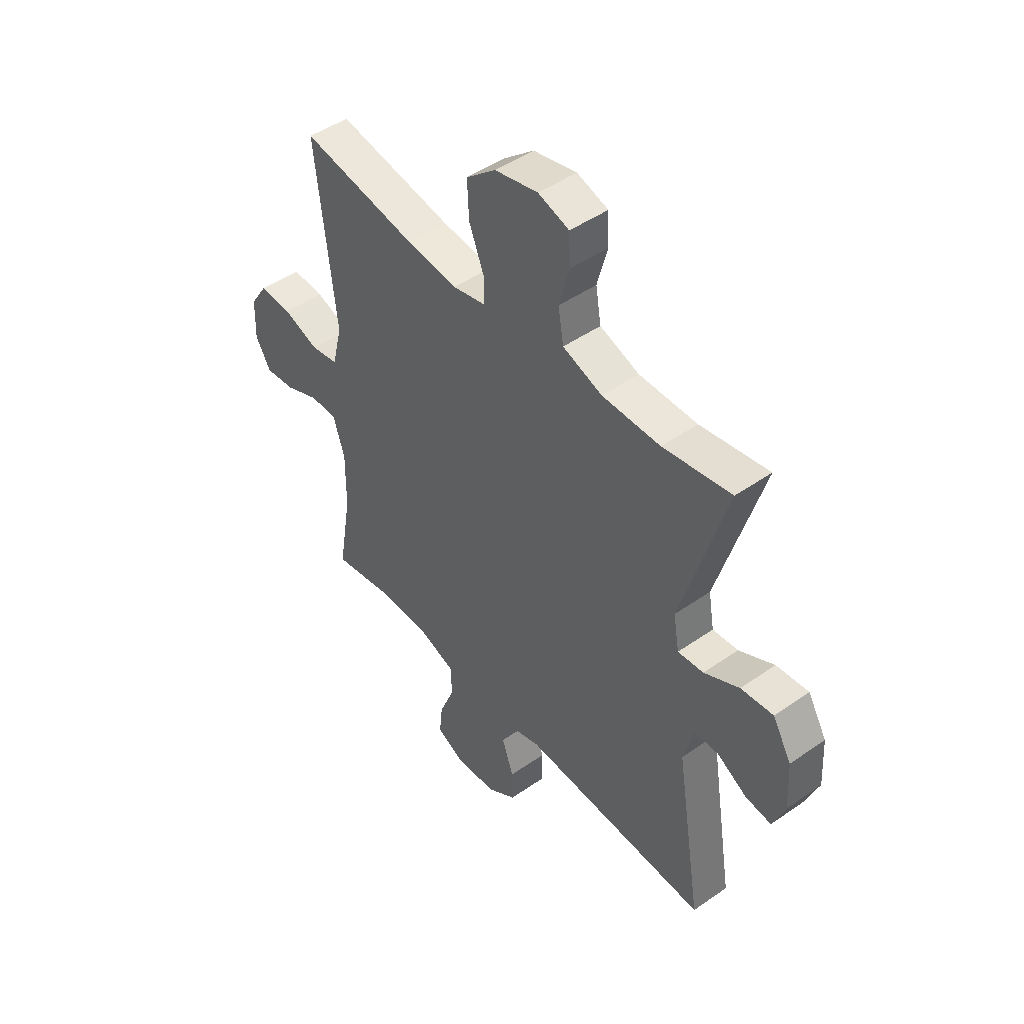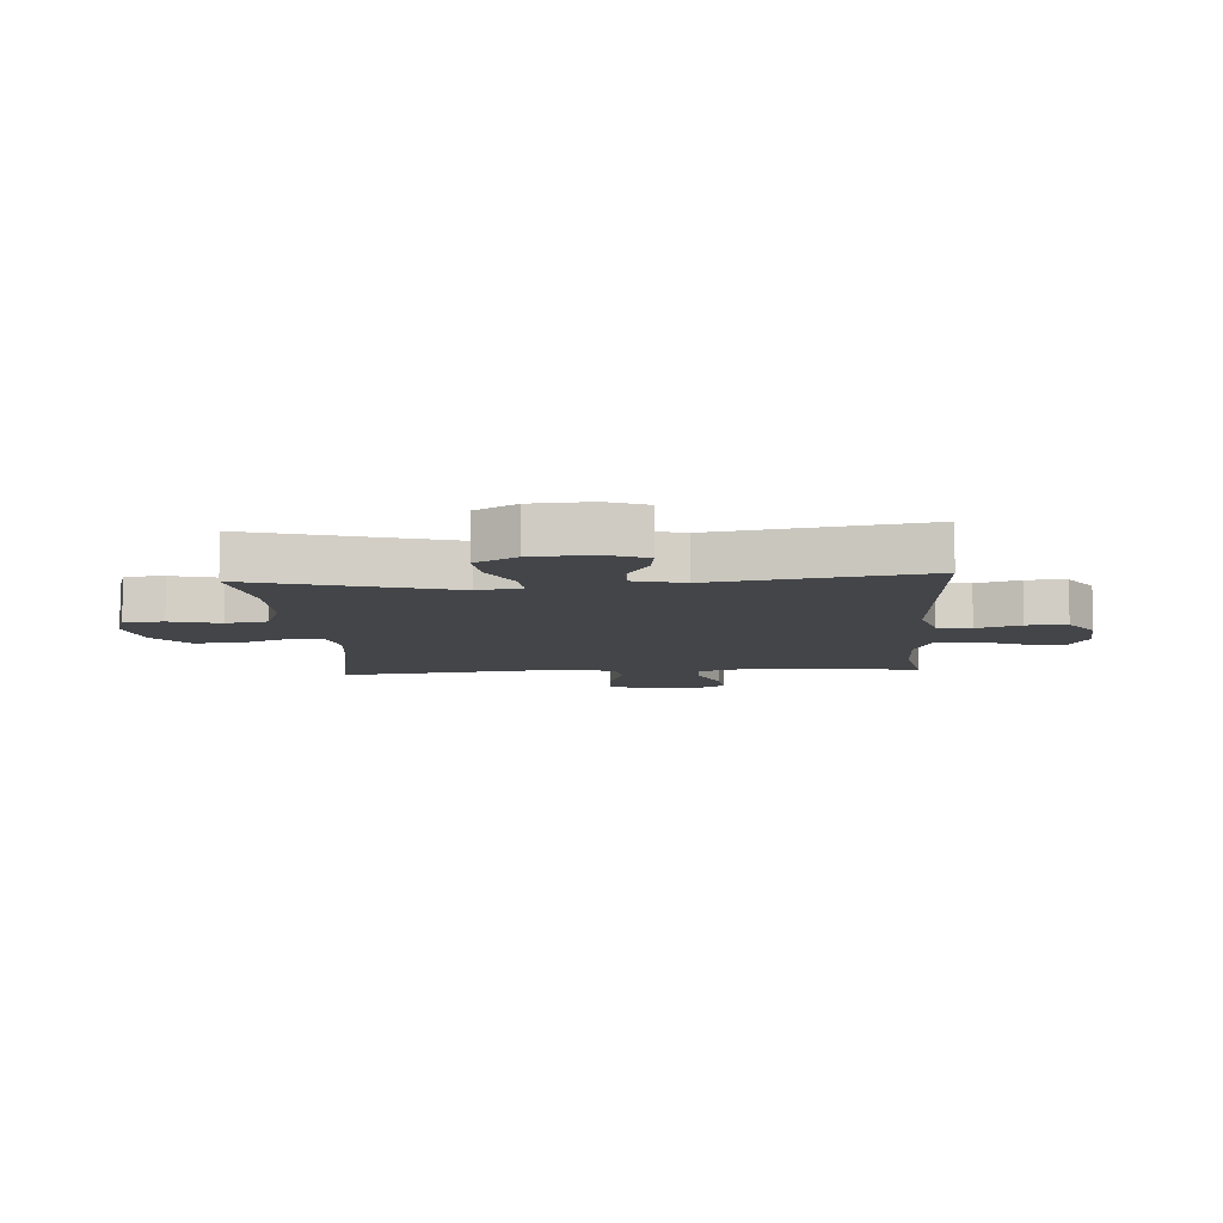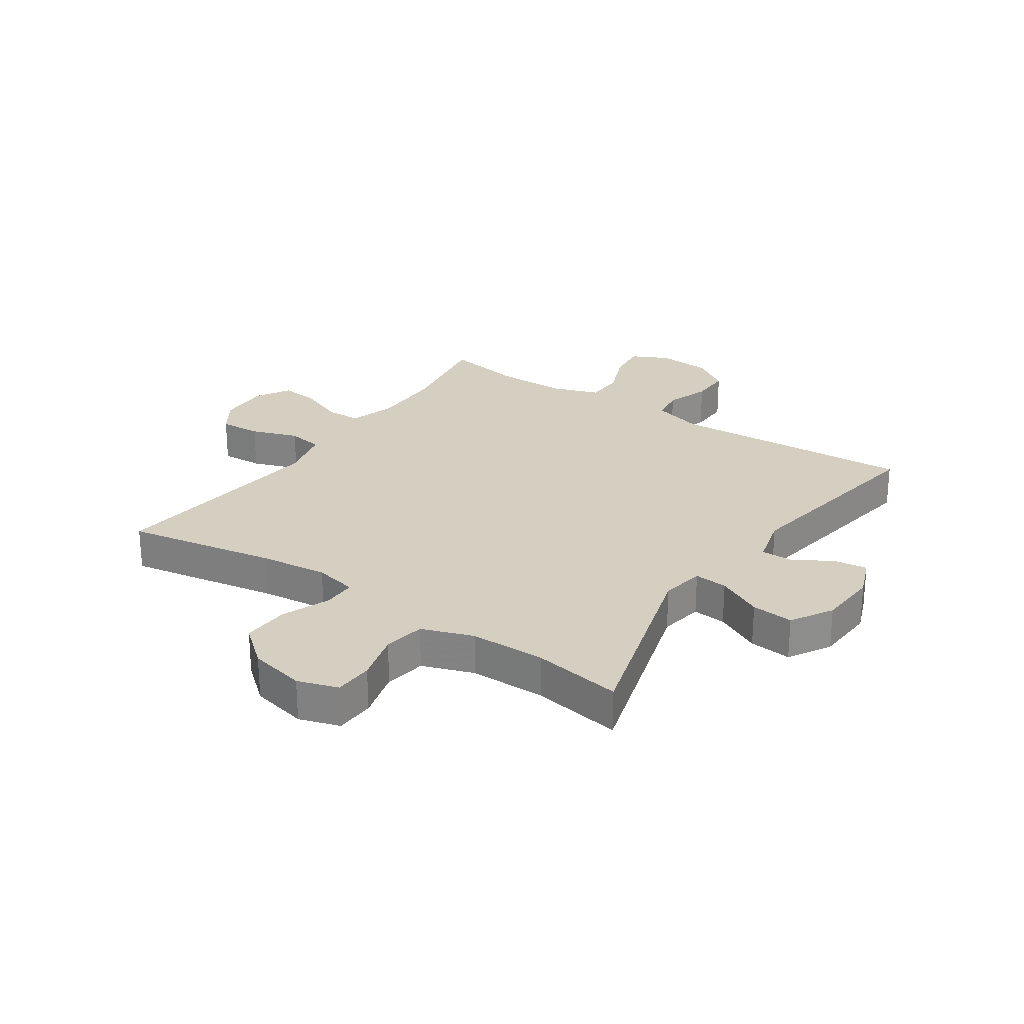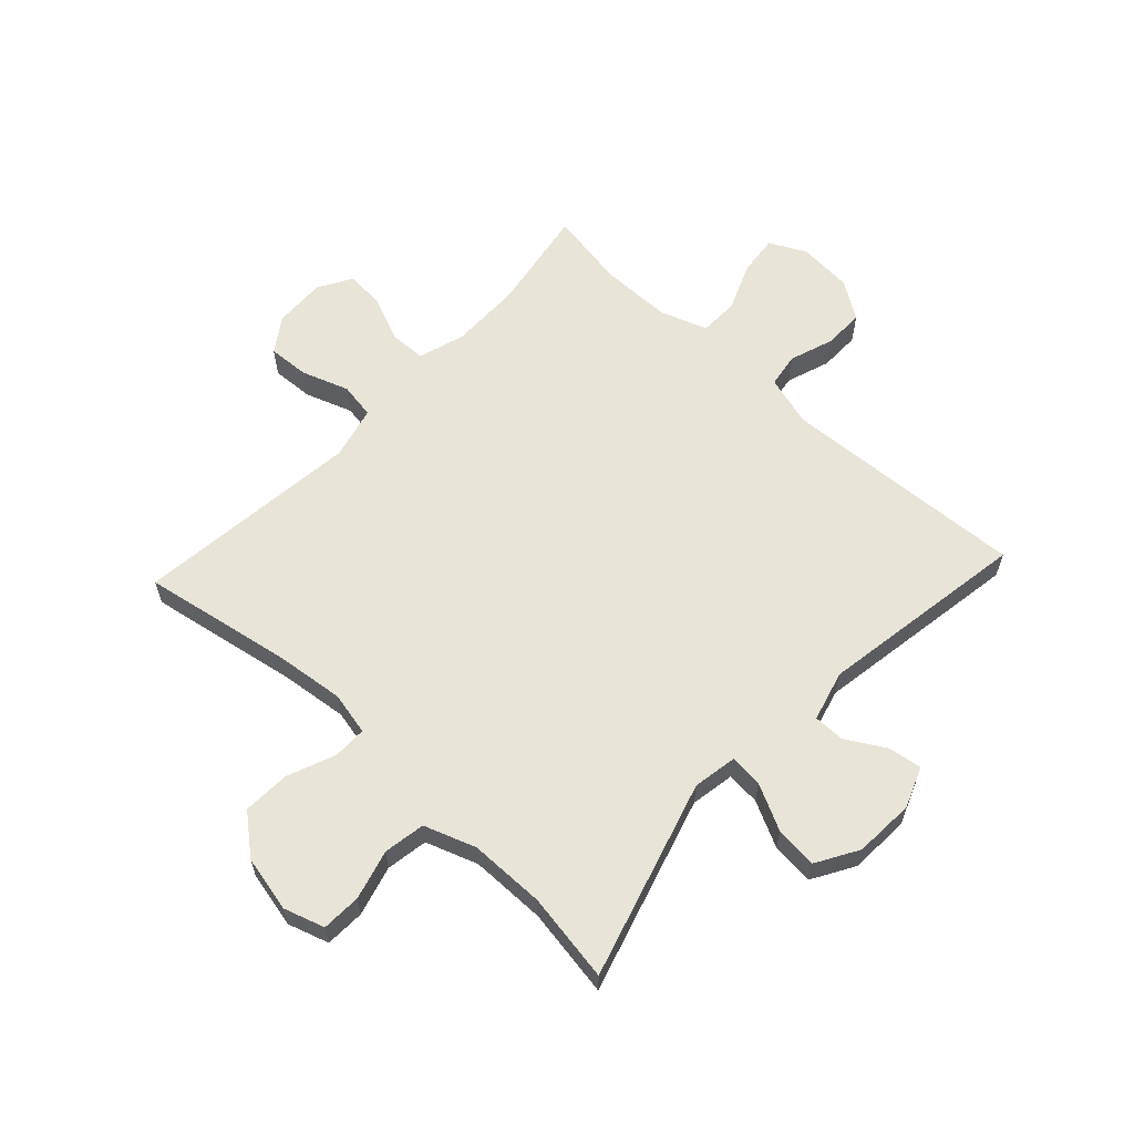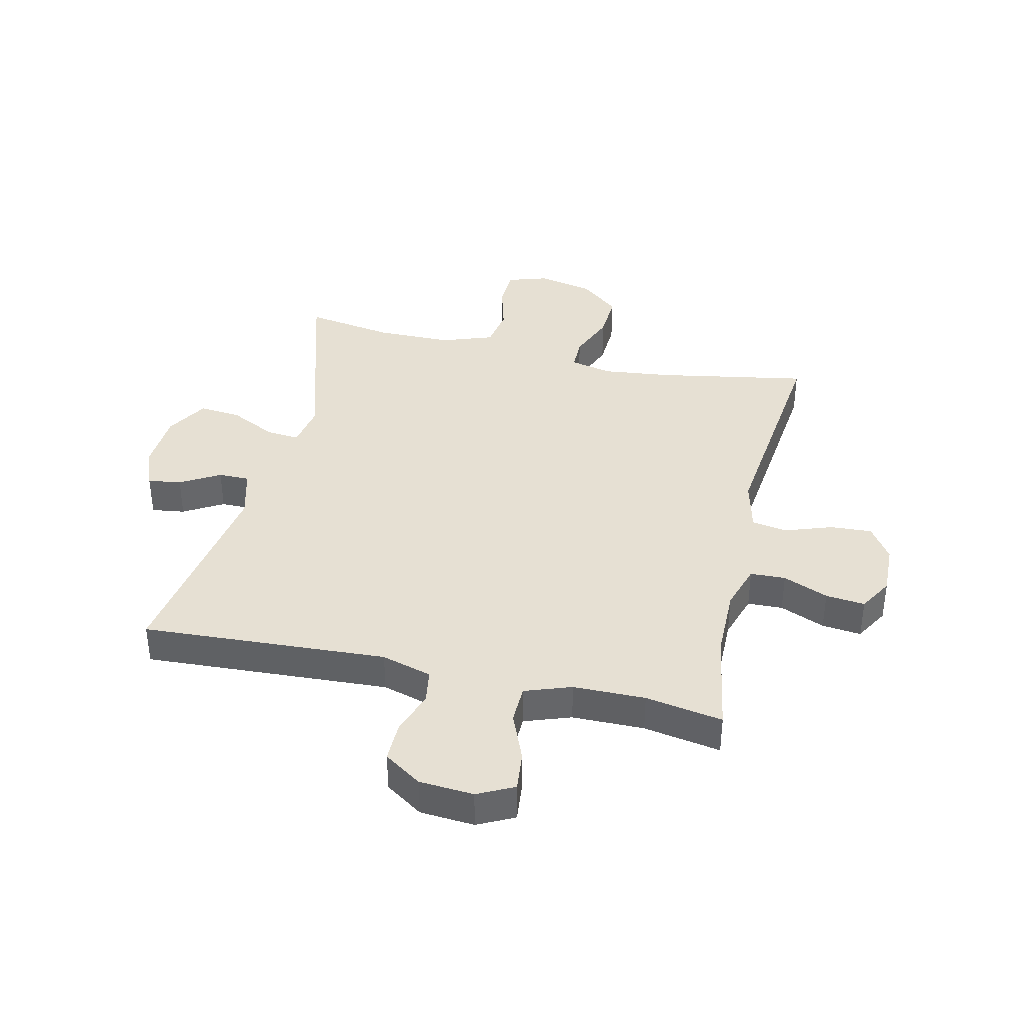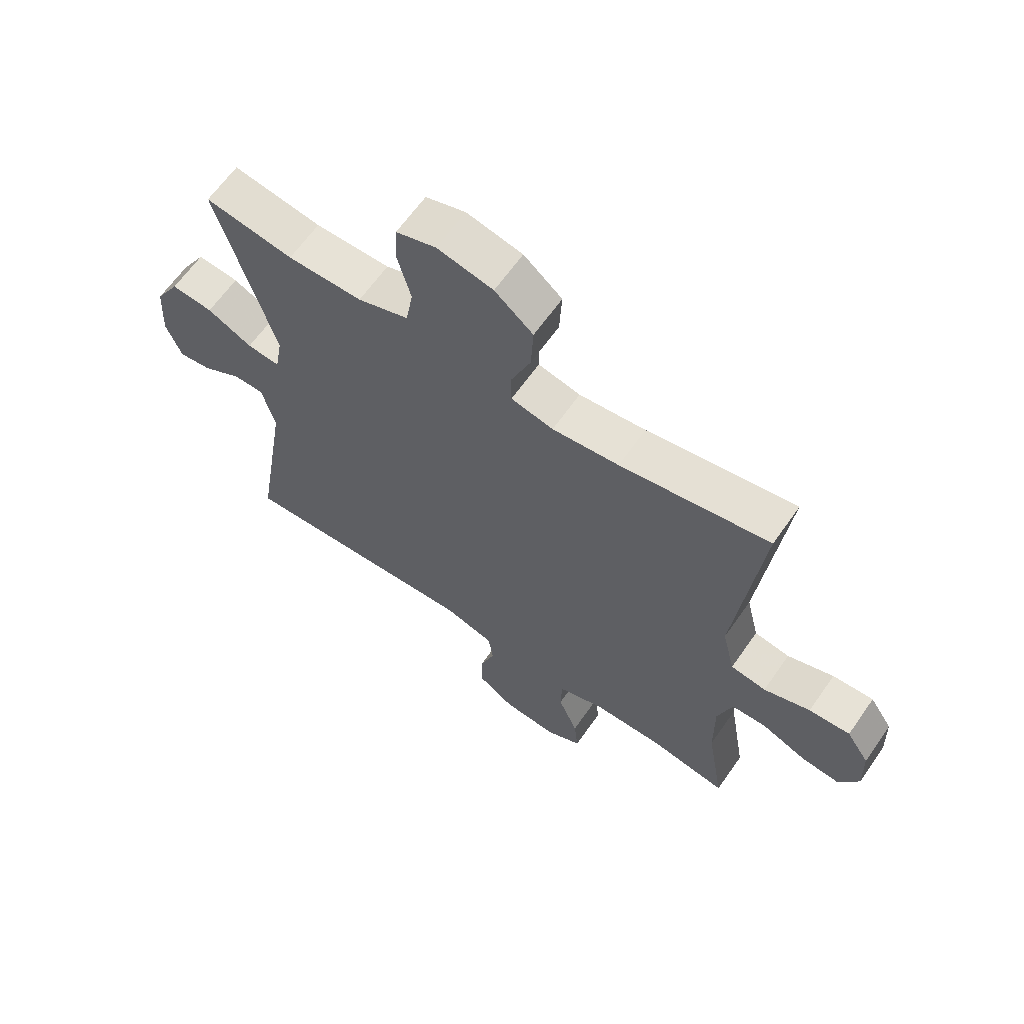
<metadata>
{"format":"obj","ext":"obj","renderer":"f3d","projection":"perspective","resolution":1024,"background":"white","views":[{"elev":46.9,"azim":51.6,"up":"+Z"},{"elev":-8.8,"azim":94.0,"up":"+Y"},{"elev":25.9,"azim":34.2,"up":"+Y"},{"elev":61.3,"azim":42.9,"up":"+Y"},{"elev":38.5,"azim":-167.1,"up":"+Y"},{"elev":63.7,"azim":-145.1,"up":"+Z"}]}
</metadata>
<code>
v -0.5 0.07 -0.5
v -0.47 0.07 -0.322
v -0.469 0.07 -0.2
v -0.494 0.07 -0.121
v -0.554 0.07 -0.119
v -0.631 0.07 -0.151
v -0.698 0.07 -0.158
v -0.732 0.07 -0.1
v -0.729 0.07 -0.012
v -0.69 0.07 0.047
v -0.619 0.07 0.043
v -0.539 0.07 0.015
v -0.478 0.07 0.025
v -0.456 0.07 0.116
v -0.5 0.07 0.5
v -0.243 0.07 0.454
v -0.128 0.07 0.441
v -0.055 0.07 0.457
v -0.055 0.07 0.514
v -0.088 0.07 0.596
v -0.092 0.07 0.676
v -0.026 0.07 0.731
v 0.07 0.07 0.752
v 0.139 0.07 0.73
v 0.142 0.07 0.663
v 0.119 0.07 0.578
v 0.131 0.07 0.507
v 0.219 0.07 0.476
v 0.348 0.07 0.475
v 0.5 0.07 0.5
v 0.401 0.07 0.163
v 0.414 0.07 0.088
v 0.471 0.07 0.093
v 0.549 0.07 0.132
v 0.621 0.07 0.139
v 0.663 0.07 0.068
v 0.669 0.07 -0.035
v 0.642 0.07 -0.104
v 0.585 0.07 -0.096
v 0.518 0.07 -0.057
v 0.465 0.07 -0.057
v 0.442 0.07 -0.143
v 0.5 0.07 -0.5
v 0.082 0.07 -0.477
v -0.004 0.07 -0.502
v -0.013 0.07 -0.56
v 0.013 0.07 -0.635
v 0.014 0.07 -0.704
v -0.05 0.07 -0.747
v -0.143 0.07 -0.754
v -0.205 0.07 -0.723
v -0.198 0.07 -0.655
v -0.164 0.07 -0.572
v -0.166 0.07 -0.506
v -0.245 0.07 -0.478
v -0.368 0.07 -0.477
v -0.5 0 -0.5
v -0.47 0 -0.322
v -0.469 0 -0.2
v -0.494 0 -0.121
v -0.554 0 -0.119
v -0.631 0 -0.151
v -0.698 0 -0.158
v -0.732 0 -0.1
v -0.729 0 -0.012
v -0.69 0 0.047
v -0.619 0 0.043
v -0.539 0 0.015
v -0.478 0 0.025
v -0.456 0 0.116
v -0.5 0 0.5
v -0.243 0 0.454
v -0.128 0 0.441
v -0.055 0 0.457
v -0.055 0 0.514
v -0.088 0 0.596
v -0.092 0 0.676
v -0.026 0 0.731
v 0.07 0 0.752
v 0.139 0 0.73
v 0.142 0 0.663
v 0.119 0 0.578
v 0.131 0 0.507
v 0.219 0 0.476
v 0.348 0 0.475
v 0.5 0 0.5
v 0.401 0 0.163
v 0.414 0 0.088
v 0.471 0 0.093
v 0.549 0 0.132
v 0.621 0 0.139
v 0.663 0 0.068
v 0.669 0 -0.035
v 0.642 0 -0.104
v 0.585 0 -0.096
v 0.518 0 -0.057
v 0.465 0 -0.057
v 0.442 0 -0.143
v 0.5 0 -0.5
v 0.082 0 -0.477
v -0.004 0 -0.502
v -0.013 0 -0.56
v 0.013 0 -0.635
v 0.014 0 -0.704
v -0.05 0 -0.747
v -0.143 0 -0.754
v -0.205 0 -0.723
v -0.198 0 -0.655
v -0.164 0 -0.572
v -0.166 0 -0.506
v -0.245 0 -0.478
v -0.368 0 -0.477
f 50 51 52 53
f 50 53 54
f 49 50 54
f 46 47 48 49
f 45 46 49 54
f 44 45 54 55
f 42 43 44
f 41 42 44 55
f 37 38 39 40
f 37 40 41
f 36 37 41
f 33 34 35 36
f 32 33 36 41
f 29 30 31
f 28 29 31
f 27 28 31 32
f 23 24 25 26
f 23 26 27
f 22 23 27
f 19 20 21 22
f 18 19 22 27
f 14 15 16
f 13 14 16 17
f 9 10 11 12
f 7 8 9 12
f 5 6 7 12
f 4 5 12 13
f 3 4 13 17
f 56 1 2
f 18 27 32 41
f 18 41 55 56
f 17 18 56
f 2 3 17 56
f 109 108 107 106
f 110 109 106
f 110 106 105
f 105 104 103 102
f 110 105 102 101
f 111 110 101 100
f 100 99 98
f 111 100 98 97
f 96 95 94 93
f 97 96 93
f 97 93 92
f 92 91 90 89
f 97 92 89 88
f 87 86 85
f 87 85 84
f 88 87 84 83
f 82 81 80 79
f 83 82 79
f 83 79 78
f 78 77 76 75
f 83 78 75 74
f 72 71 70
f 73 72 70 69
f 68 67 66 65
f 68 65 64 63
f 68 63 62 61
f 69 68 61 60
f 73 69 60 59
f 58 57 112
f 97 88 83 74
f 112 111 97 74
f 112 74 73
f 112 73 59 58
f 1 57 58 2
f 2 58 59 3
f 3 59 60 4
f 4 60 61 5
f 5 61 62 6
f 6 62 63 7
f 7 63 64 8
f 8 64 65 9
f 9 65 66 10
f 10 66 67 11
f 11 67 68 12
f 12 68 69 13
f 13 69 70 14
f 14 70 71 15
f 15 71 72 16
f 16 72 73 17
f 17 73 74 18
f 18 74 75 19
f 19 75 76 20
f 20 76 77 21
f 21 77 78 22
f 22 78 79 23
f 23 79 80 24
f 24 80 81 25
f 25 81 82 26
f 26 82 83 27
f 27 83 84 28
f 28 84 85 29
f 29 85 86 30
f 30 86 87 31
f 31 87 88 32
f 32 88 89 33
f 33 89 90 34
f 34 90 91 35
f 35 91 92 36
f 36 92 93 37
f 37 93 94 38
f 38 94 95 39
f 39 95 96 40
f 40 96 97 41
f 41 97 98 42
f 42 98 99 43
f 43 99 100 44
f 44 100 101 45
f 45 101 102 46
f 46 102 103 47
f 47 103 104 48
f 48 104 105 49
f 49 105 106 50
f 50 106 107 51
f 51 107 108 52
f 52 108 109 53
f 53 109 110 54
f 54 110 111 55
f 55 111 112 56
f 56 112 57 1

</code>
